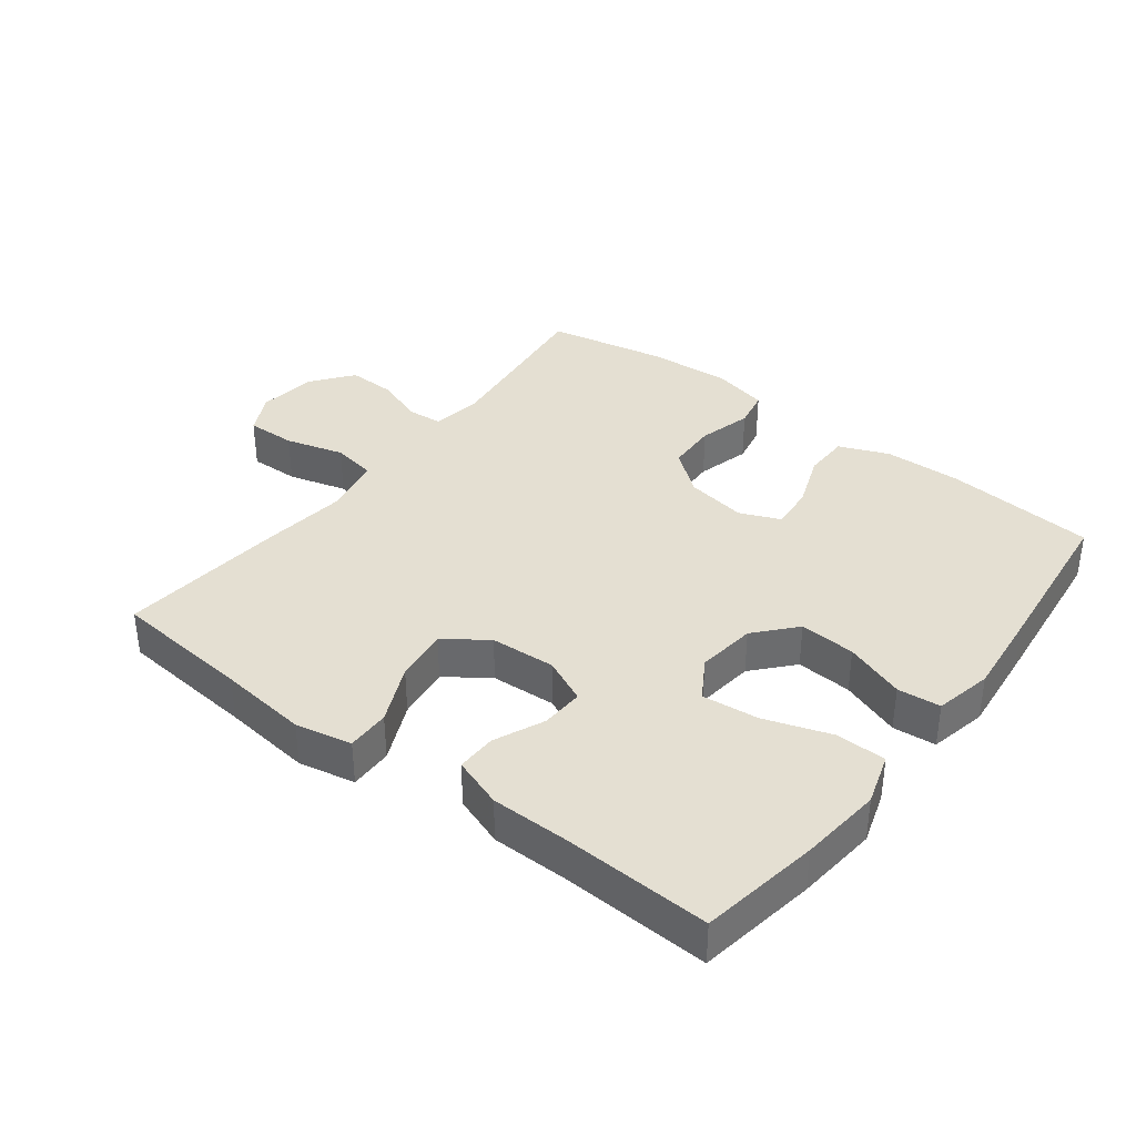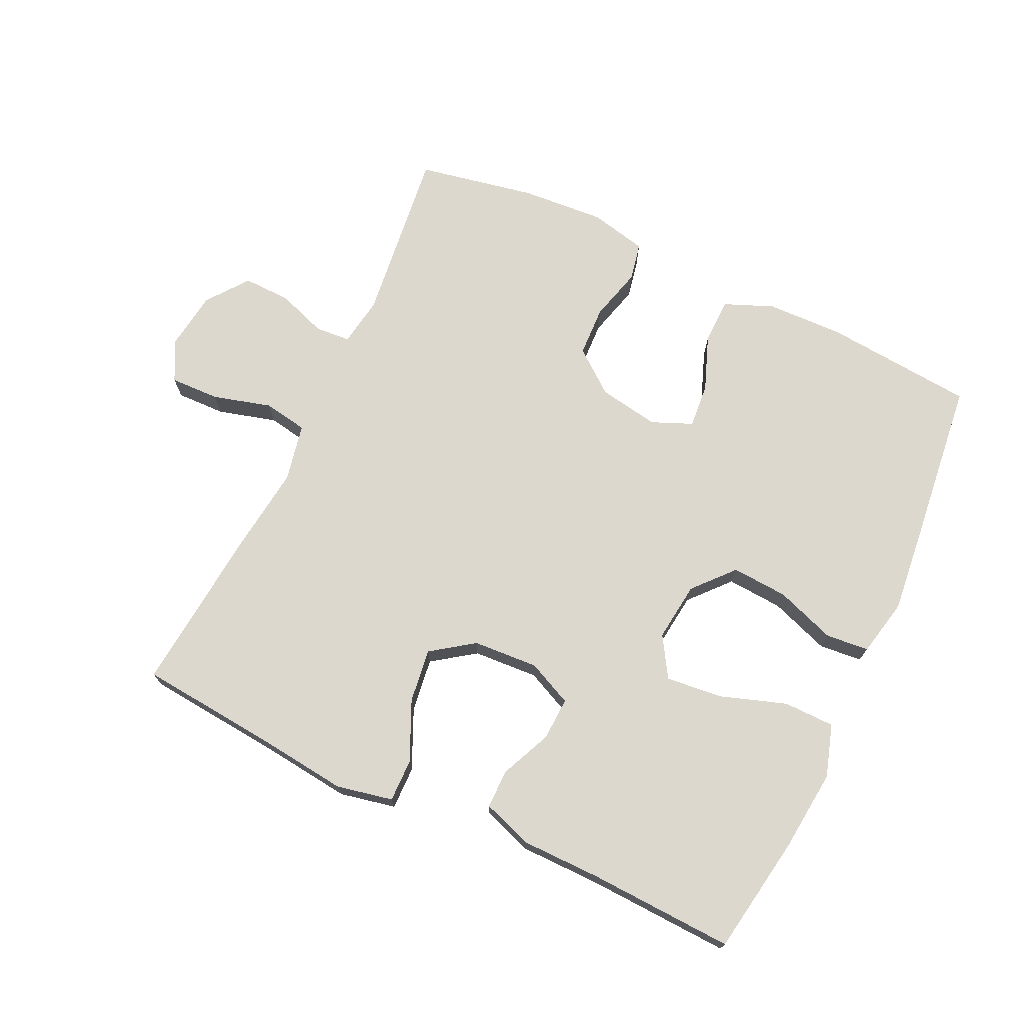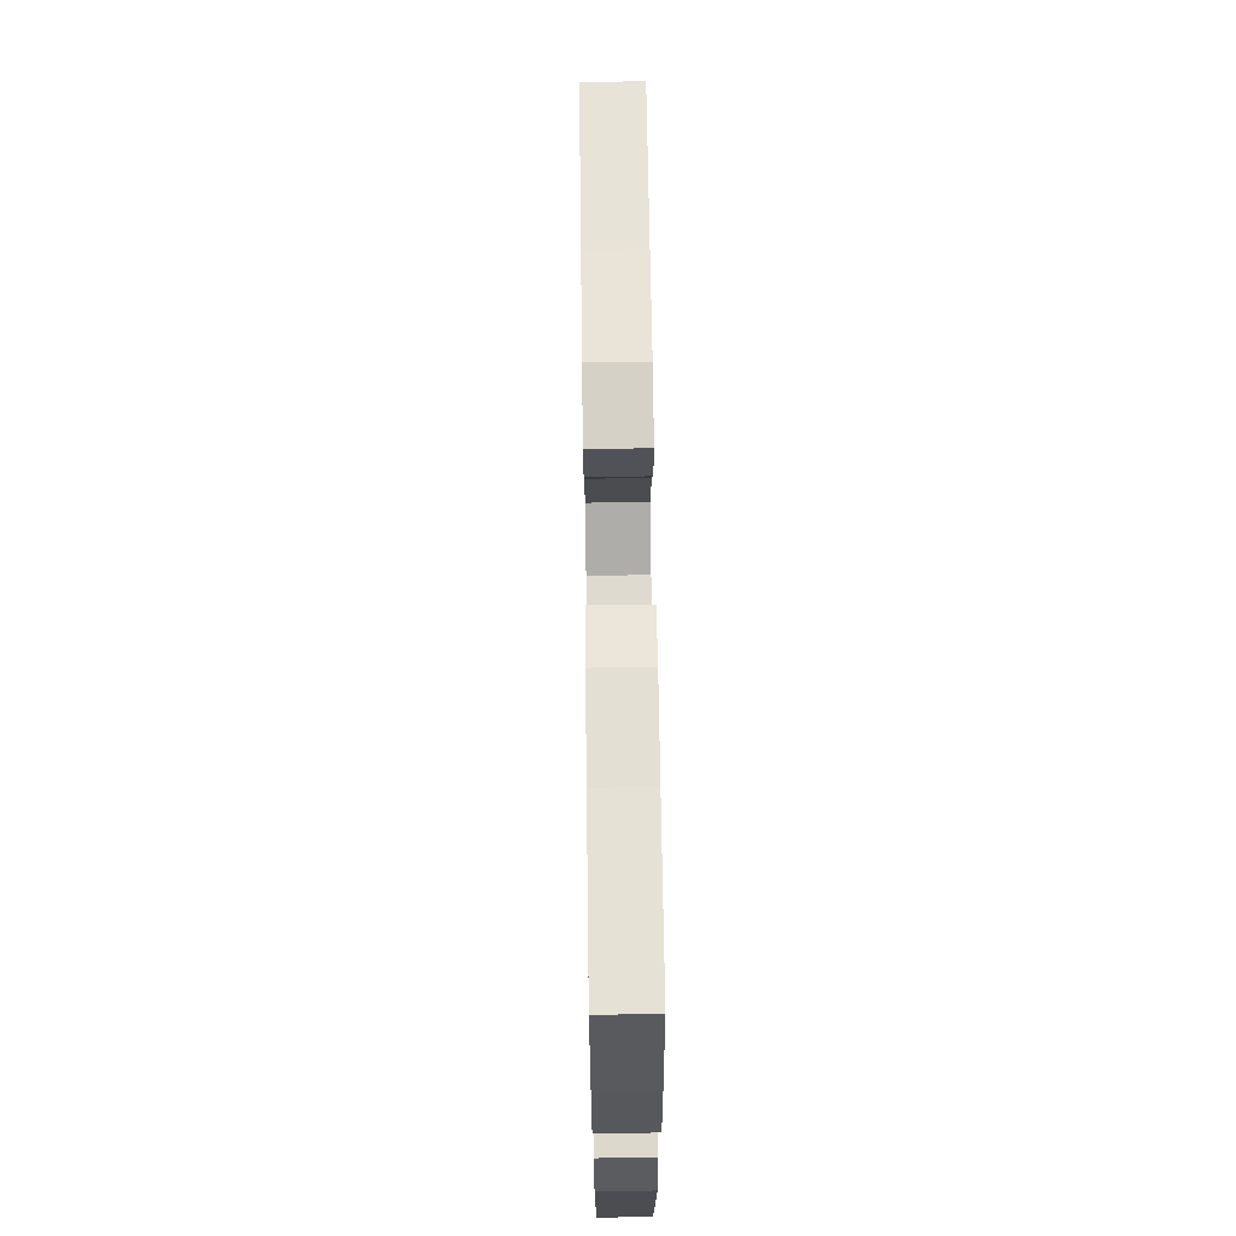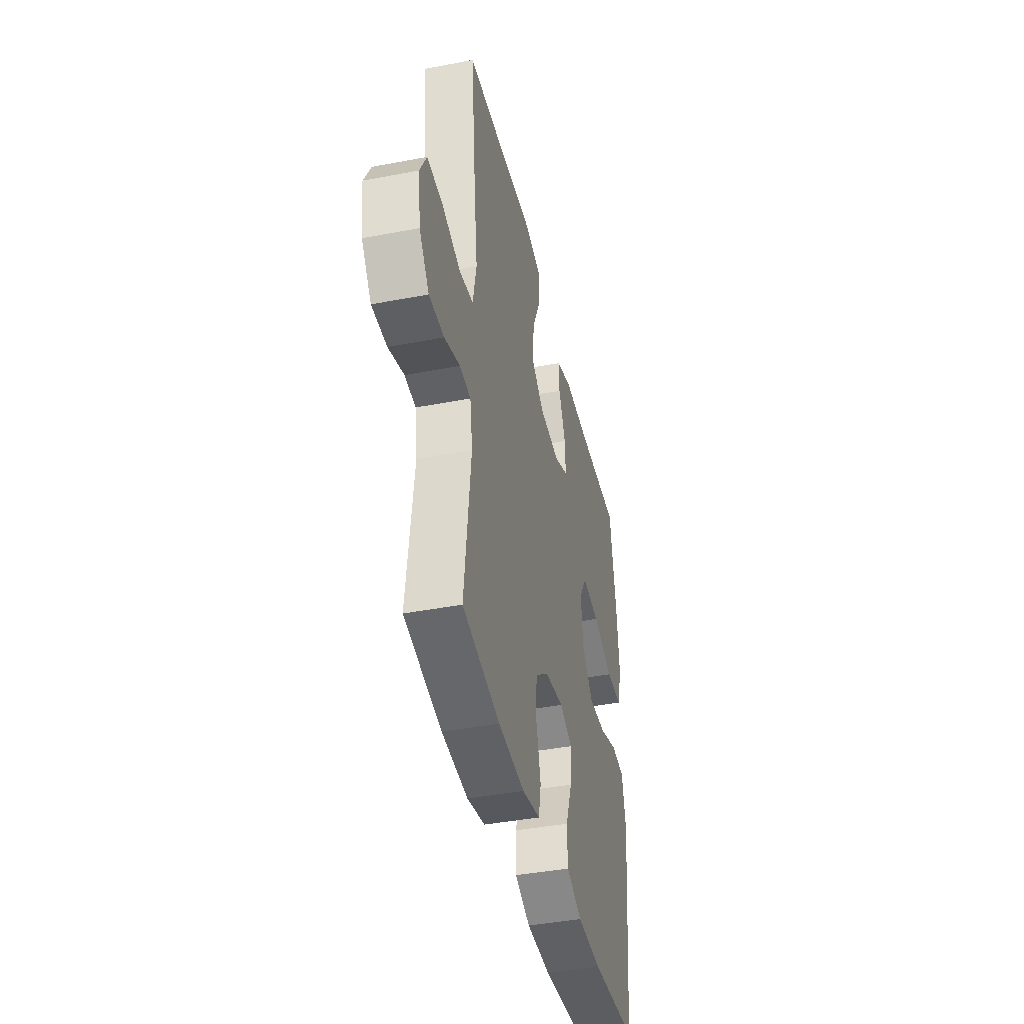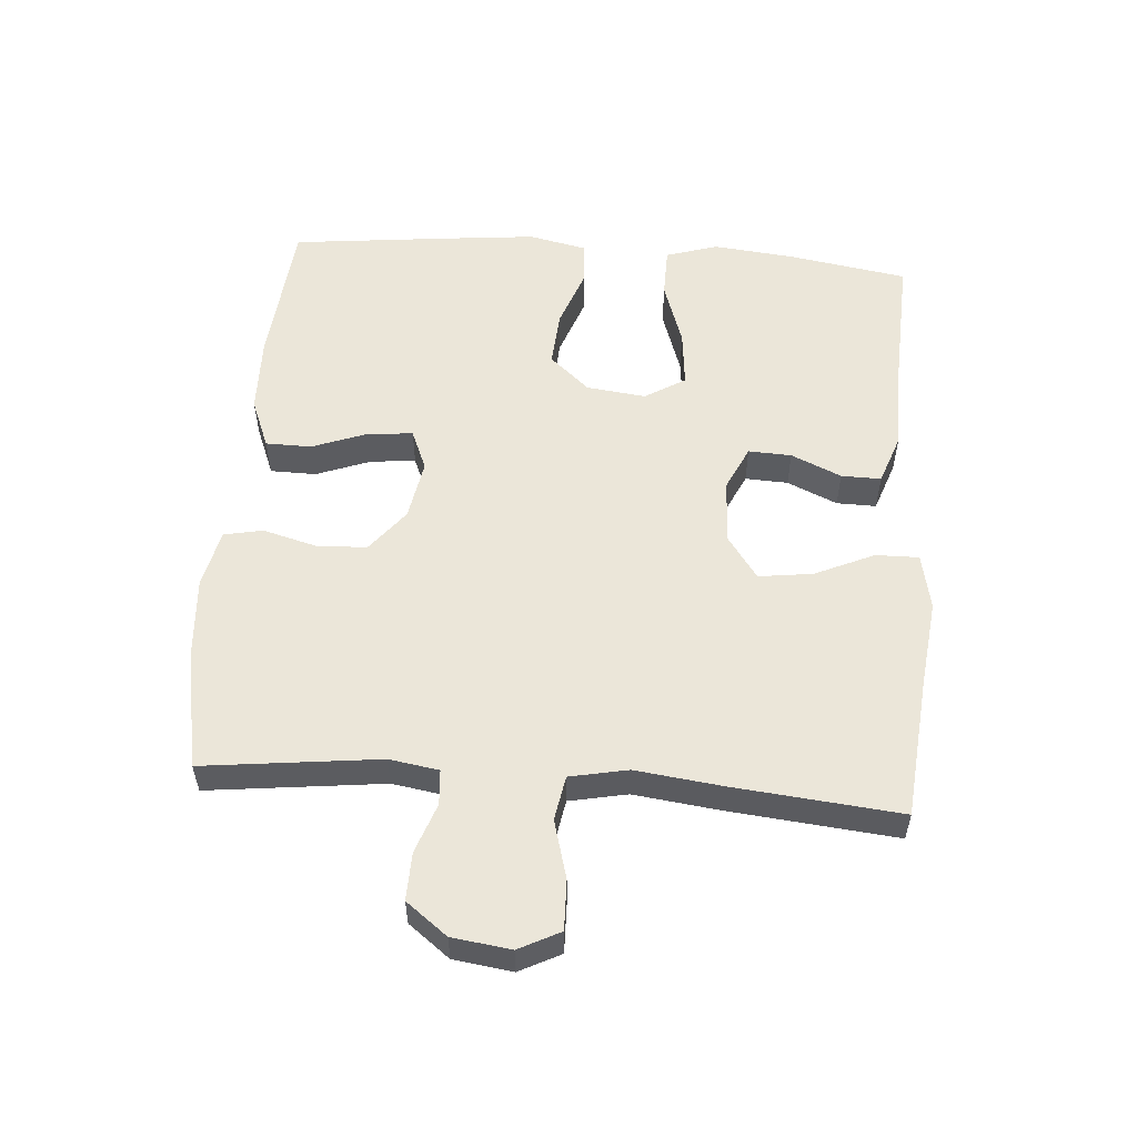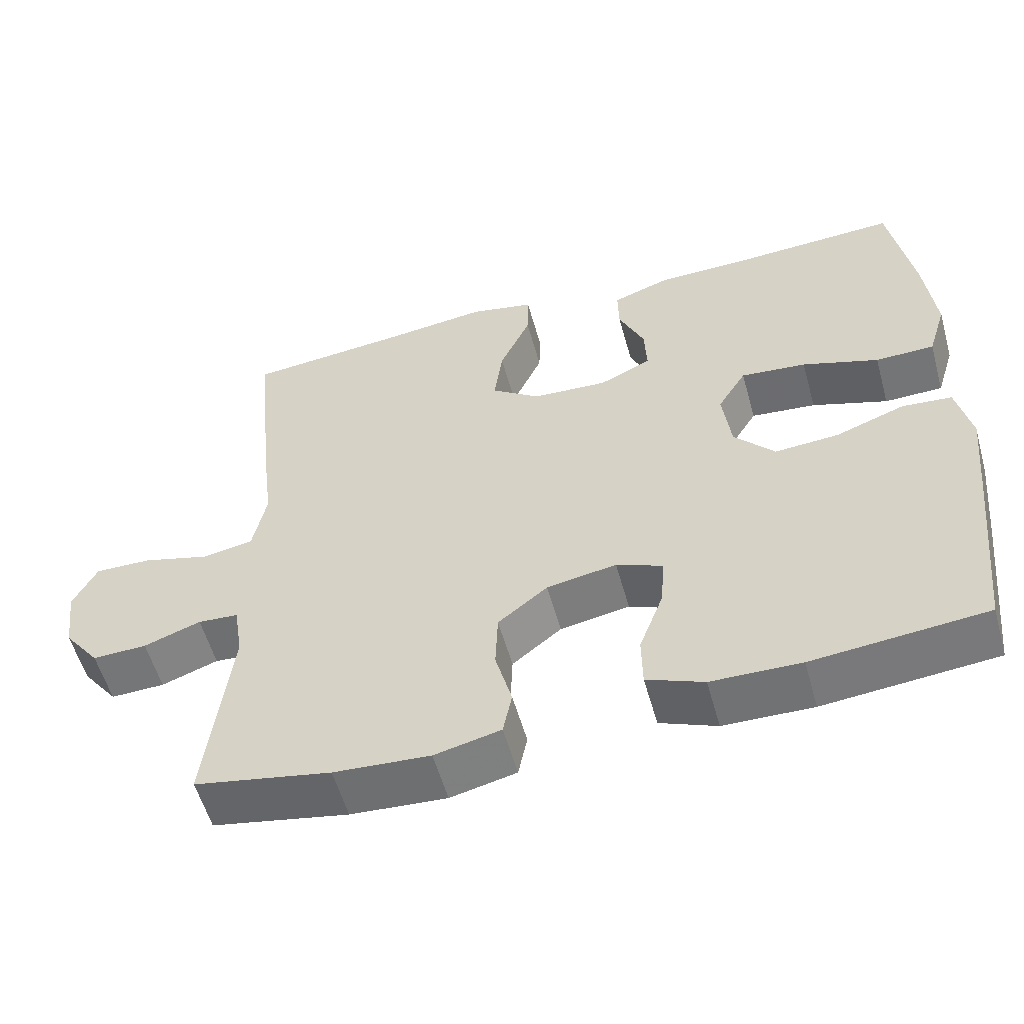
<metadata>
{"format":"obj","ext":"obj","renderer":"f3d","projection":"perspective","resolution":1024,"background":"white","views":[{"elev":36.9,"azim":37.4,"up":"+Y"},{"elev":72.1,"azim":25.2,"up":"+Y"},{"elev":67.5,"azim":89.2,"up":"+Z"},{"elev":-41.8,"azim":-77.0,"up":"+Z"},{"elev":55.1,"azim":-85.6,"up":"+Y"},{"elev":-56.1,"azim":15.6,"up":"+Z"}]}
</metadata>
<code>
v 0.5 0.07 -0.5
v 0.27 0.07 -0.521
v 0.151 0.07 -0.518
v 0.075 0.07 -0.487
v 0.074 0.07 -0.417
v 0.106 0.07 -0.332
v 0.112 0.07 -0.263
v 0.05 0.07 -0.237
v -0.043 0.07 -0.253
v -0.109 0.07 -0.305
v -0.112 0.07 -0.383
v -0.09 0.07 -0.465
v -0.102 0.07 -0.524
v -0.19 0.07 -0.544
v -0.318 0.07 -0.535
v -0.5 0.07 -0.5
v -0.468 0.07 -0.23
v -0.48 0.07 -0.154
v -0.534 0.07 -0.15
v -0.61 0.07 -0.177
v -0.683 0.07 -0.179
v -0.731 0.07 -0.116
v -0.743 0.07 -0.026
v -0.711 0.07 0.037
v -0.635 0.07 0.035
v -0.545 0.07 0.01
v -0.477 0.07 0.022
v -0.459 0.07 0.111
v -0.475 0.07 0.242
v -0.5 0.07 0.5
v -0.287 0.07 0.52
v -0.15 0.07 0.536
v -0.064 0.07 0.518
v -0.065 0.07 0.452
v -0.106 0.07 0.361
v -0.117 0.07 0.278
v -0.052 0.07 0.232
v 0.048 0.07 0.226
v 0.117 0.07 0.258
v 0.114 0.07 0.324
v 0.08 0.07 0.401
v 0.079 0.07 0.462
v 0.156 0.07 0.489
v 0.278 0.07 0.49
v 0.5 0.07 0.5
v 0.53 0.07 0.318
v 0.543 0.07 0.192
v 0.518 0.07 0.112
v 0.44 0.07 0.111
v 0.339 0.07 0.145
v 0.252 0.07 0.154
v 0.214 0.07 0.092
v 0.225 0.07 0.001
v 0.279 0.07 -0.06
v 0.365 0.07 -0.054
v 0.457 0.07 -0.021
v 0.523 0.07 -0.027
v 0.542 0.07 -0.115
v 0.528 0.07 -0.249
v 0.5 0 -0.5
v 0.27 0 -0.521
v 0.151 0 -0.518
v 0.075 0 -0.487
v 0.074 0 -0.417
v 0.106 0 -0.332
v 0.112 0 -0.263
v 0.05 0 -0.237
v -0.043 0 -0.253
v -0.109 0 -0.305
v -0.112 0 -0.383
v -0.09 0 -0.465
v -0.102 0 -0.524
v -0.19 0 -0.544
v -0.318 0 -0.535
v -0.5 0 -0.5
v -0.468 0 -0.23
v -0.48 0 -0.154
v -0.534 0 -0.15
v -0.61 0 -0.177
v -0.683 0 -0.179
v -0.731 0 -0.116
v -0.743 0 -0.026
v -0.711 0 0.037
v -0.635 0 0.035
v -0.545 0 0.01
v -0.477 0 0.022
v -0.459 0 0.111
v -0.475 0 0.242
v -0.5 0 0.5
v -0.287 0 0.52
v -0.15 0 0.536
v -0.064 0 0.518
v -0.065 0 0.452
v -0.106 0 0.361
v -0.117 0 0.278
v -0.052 0 0.232
v 0.048 0 0.226
v 0.117 0 0.258
v 0.114 0 0.324
v 0.08 0 0.401
v 0.079 0 0.462
v 0.156 0 0.489
v 0.278 0 0.49
v 0.5 0 0.5
v 0.53 0 0.318
v 0.543 0 0.192
v 0.518 0 0.112
v 0.44 0 0.111
v 0.339 0 0.145
v 0.252 0 0.154
v 0.214 0 0.092
v 0.225 0 0.001
v 0.279 0 -0.06
v 0.365 0 -0.054
v 0.457 0 -0.021
v 0.523 0 -0.027
v 0.542 0 -0.115
v 0.528 0 -0.249
f 4 5 6
f 3 4 6
f 2 3 6
f 1 2 6
f 59 1 6
f 58 59 6
f 57 58 6
f 56 57 6
f 55 56 6
f 54 55 6 7
f 53 54 7 8
f 52 53 8 9
f 51 52 9 10
f 48 49 50
f 47 48 50
f 46 47 50
f 45 46 50
f 44 45 50
f 44 50 51
f 43 44 51
f 42 43 51
f 41 42 51
f 40 41 51
f 39 40 51
f 38 39 51 10
f 33 34 35
f 32 33 35
f 31 32 35
f 31 35 36
f 30 31 36
f 29 30 36
f 28 29 36
f 27 28 36 37
f 24 25 26
f 23 24 26
f 22 23 26
f 21 22 26
f 20 21 26
f 19 20 26
f 18 19 26 27
f 37 38 10
f 27 37 10
f 18 27 10
f 17 18 10
f 15 16 17
f 14 15 17
f 13 14 17
f 12 13 17
f 11 12 17
f 10 11 17
f 65 64 63
f 65 63 62
f 65 62 61
f 65 61 60
f 65 60 118
f 65 118 117
f 65 117 116
f 65 116 115
f 65 115 114
f 66 65 114 113
f 67 66 113 112
f 68 67 112 111
f 69 68 111 110
f 109 108 107
f 109 107 106
f 109 106 105
f 109 105 104
f 109 104 103
f 110 109 103
f 110 103 102
f 110 102 101
f 110 101 100
f 110 100 99
f 110 99 98
f 69 110 98 97
f 94 93 92
f 94 92 91
f 94 91 90
f 95 94 90
f 95 90 89
f 95 89 88
f 95 88 87
f 96 95 87 86
f 85 84 83
f 85 83 82
f 85 82 81
f 85 81 80
f 85 80 79
f 85 79 78
f 86 85 78 77
f 69 97 96
f 69 96 86
f 69 86 77
f 69 77 76
f 76 75 74
f 76 74 73
f 76 73 72
f 76 72 71
f 76 71 70
f 76 70 69
f 1 60 61 2
f 2 61 62 3
f 3 62 63 4
f 4 63 64 5
f 5 64 65 6
f 6 65 66 7
f 7 66 67 8
f 8 67 68 9
f 9 68 69 10
f 10 69 70 11
f 11 70 71 12
f 12 71 72 13
f 13 72 73 14
f 14 73 74 15
f 15 74 75 16
f 16 75 76 17
f 17 76 77 18
f 18 77 78 19
f 19 78 79 20
f 20 79 80 21
f 21 80 81 22
f 22 81 82 23
f 23 82 83 24
f 24 83 84 25
f 25 84 85 26
f 26 85 86 27
f 27 86 87 28
f 28 87 88 29
f 29 88 89 30
f 30 89 90 31
f 31 90 91 32
f 32 91 92 33
f 33 92 93 34
f 34 93 94 35
f 35 94 95 36
f 36 95 96 37
f 37 96 97 38
f 38 97 98 39
f 39 98 99 40
f 40 99 100 41
f 41 100 101 42
f 42 101 102 43
f 43 102 103 44
f 44 103 104 45
f 45 104 105 46
f 46 105 106 47
f 47 106 107 48
f 48 107 108 49
f 49 108 109 50
f 50 109 110 51
f 51 110 111 52
f 52 111 112 53
f 53 112 113 54
f 54 113 114 55
f 55 114 115 56
f 56 115 116 57
f 57 116 117 58
f 58 117 118 59
f 59 118 60 1

</code>
